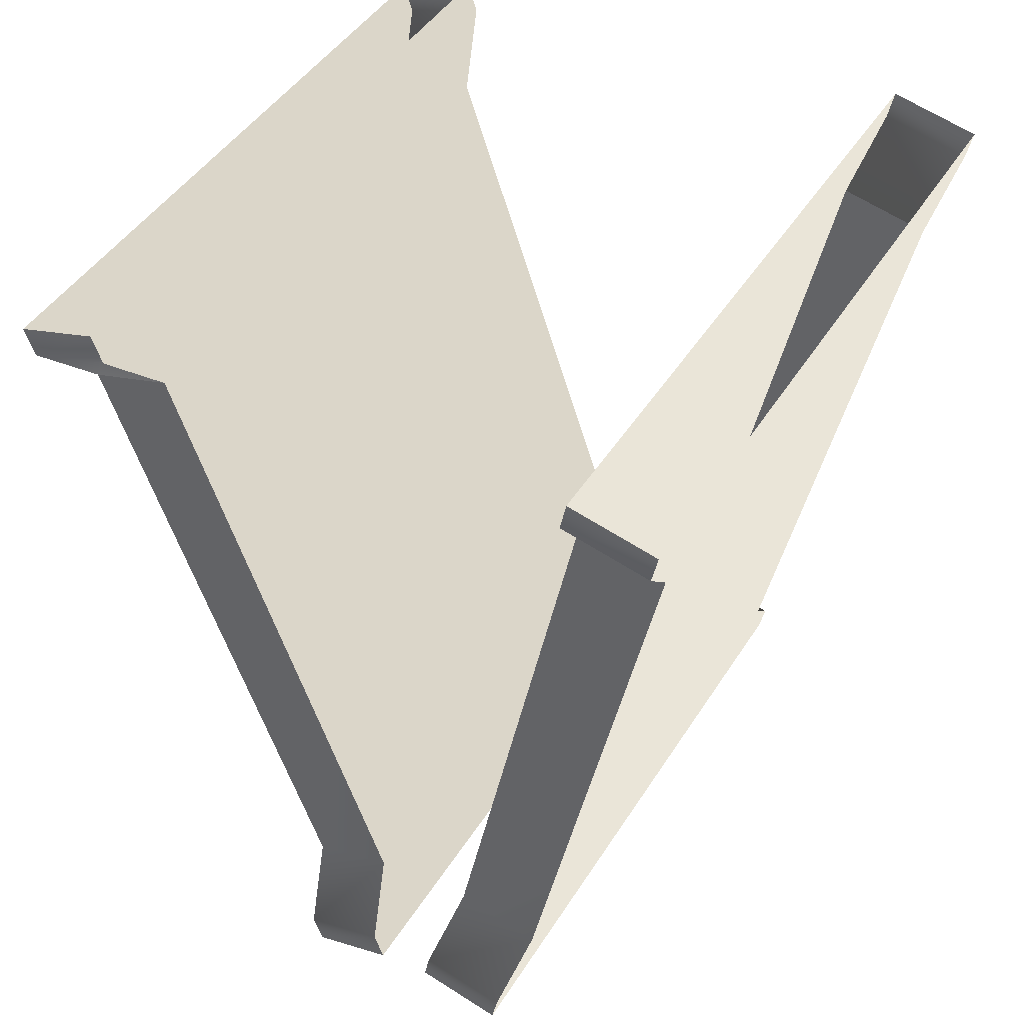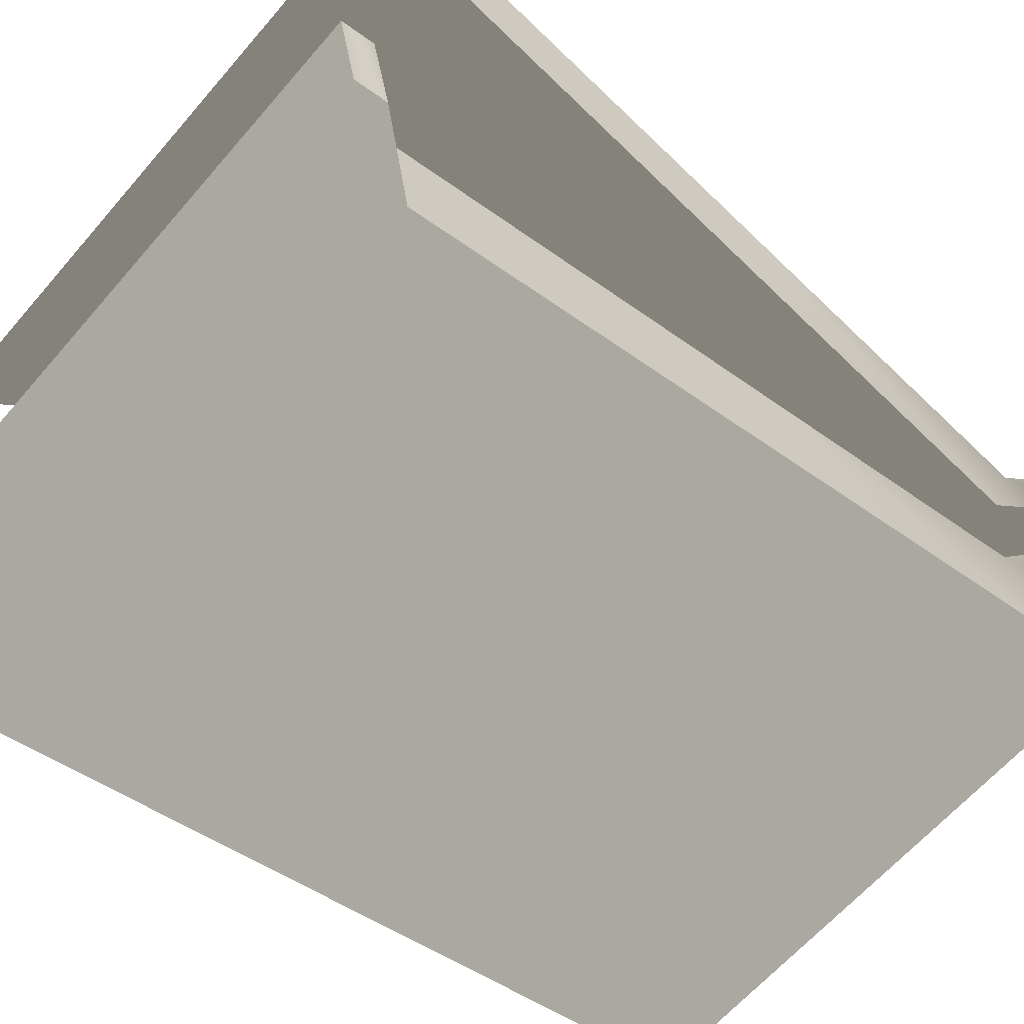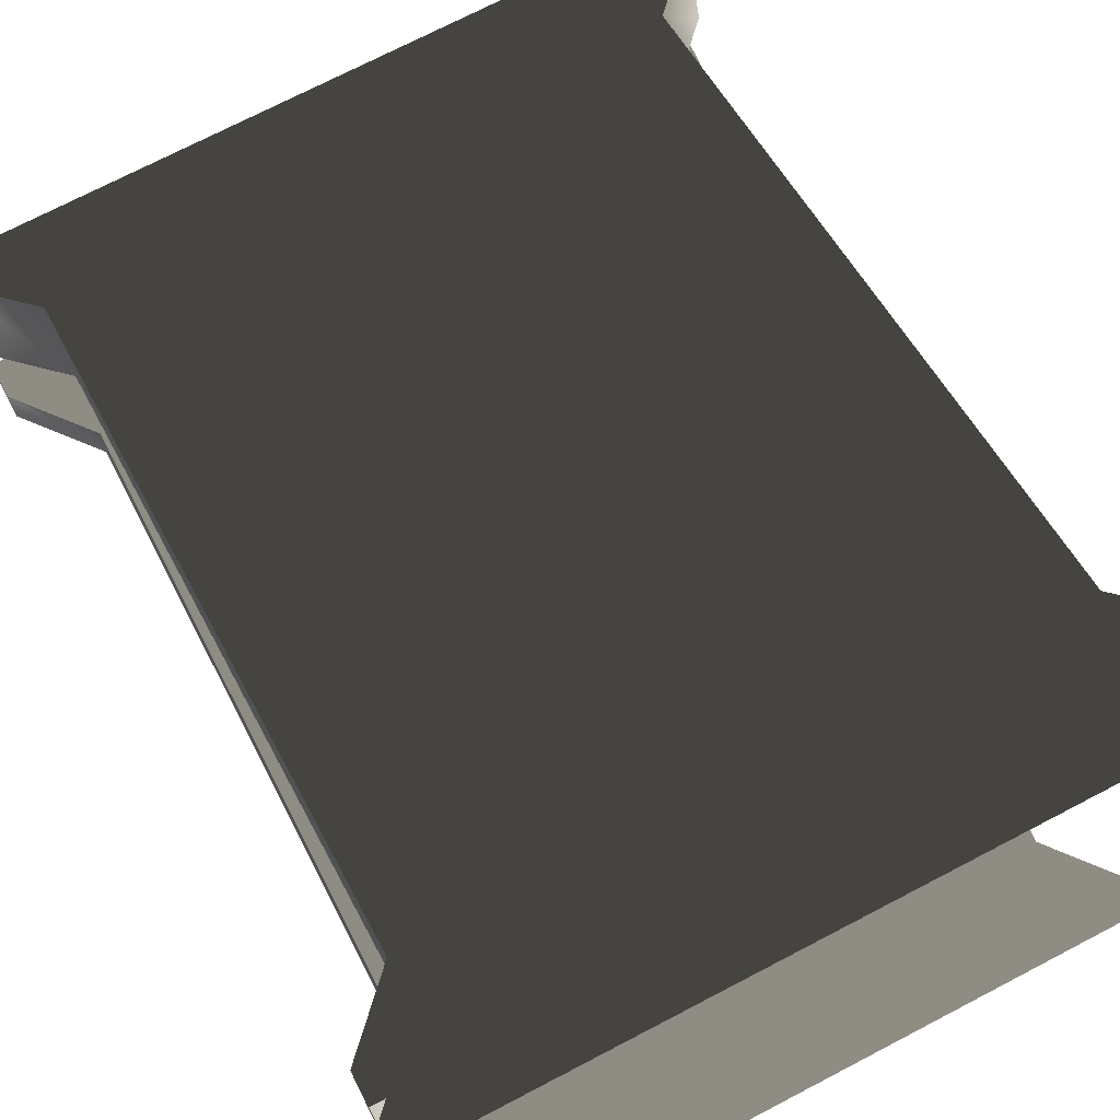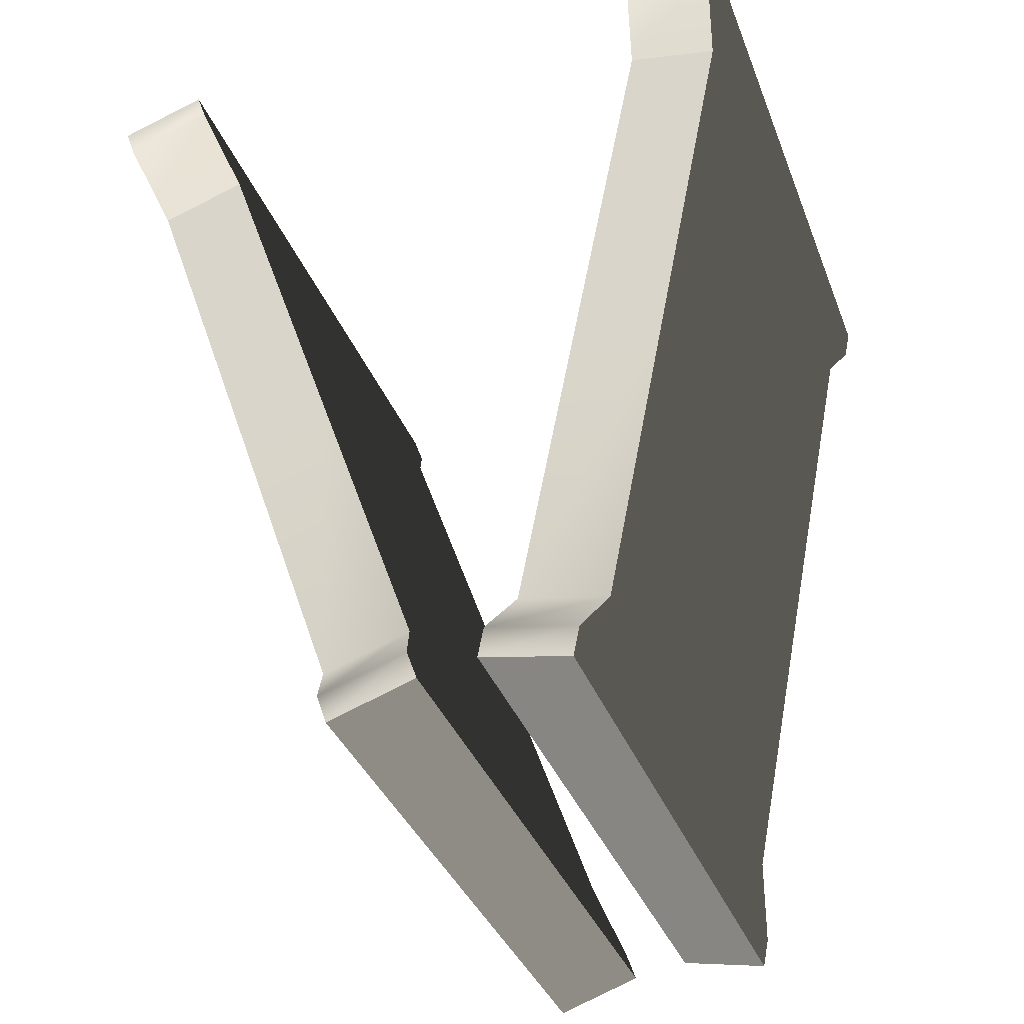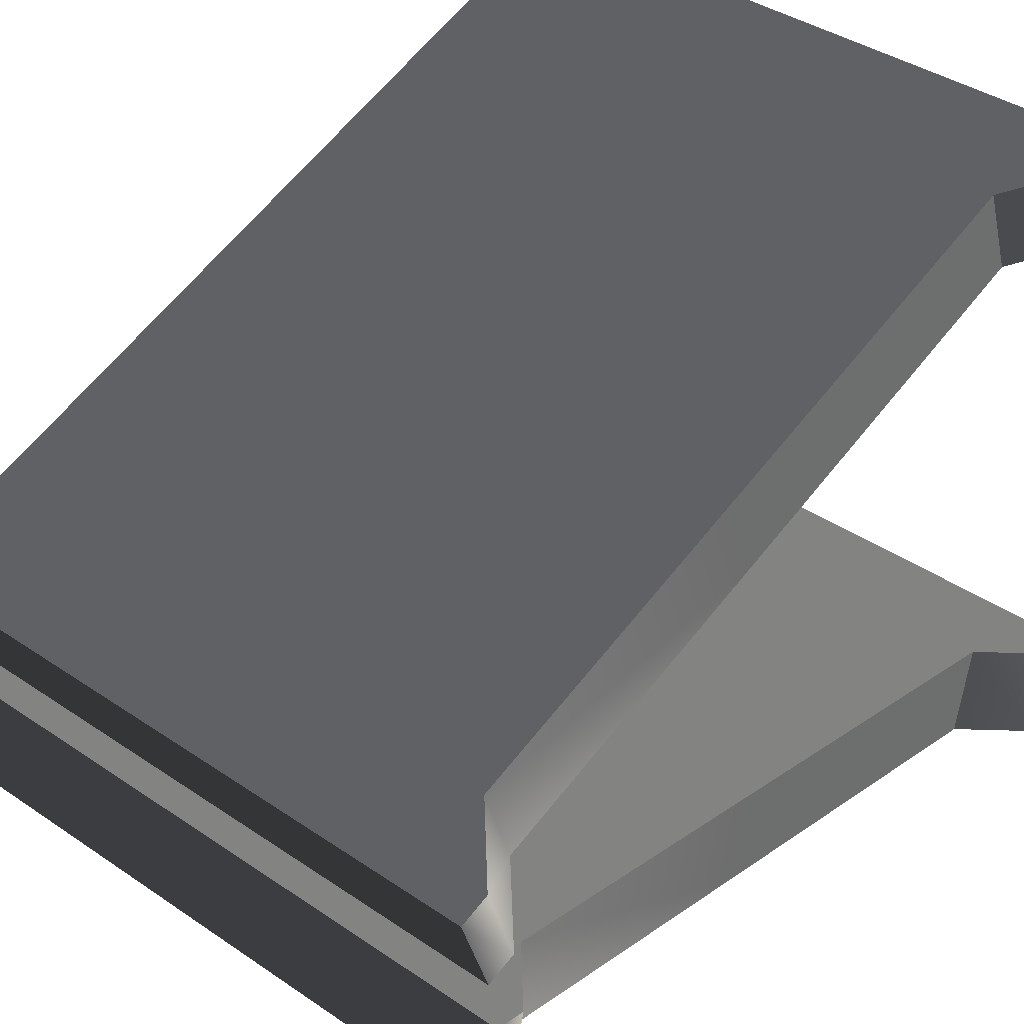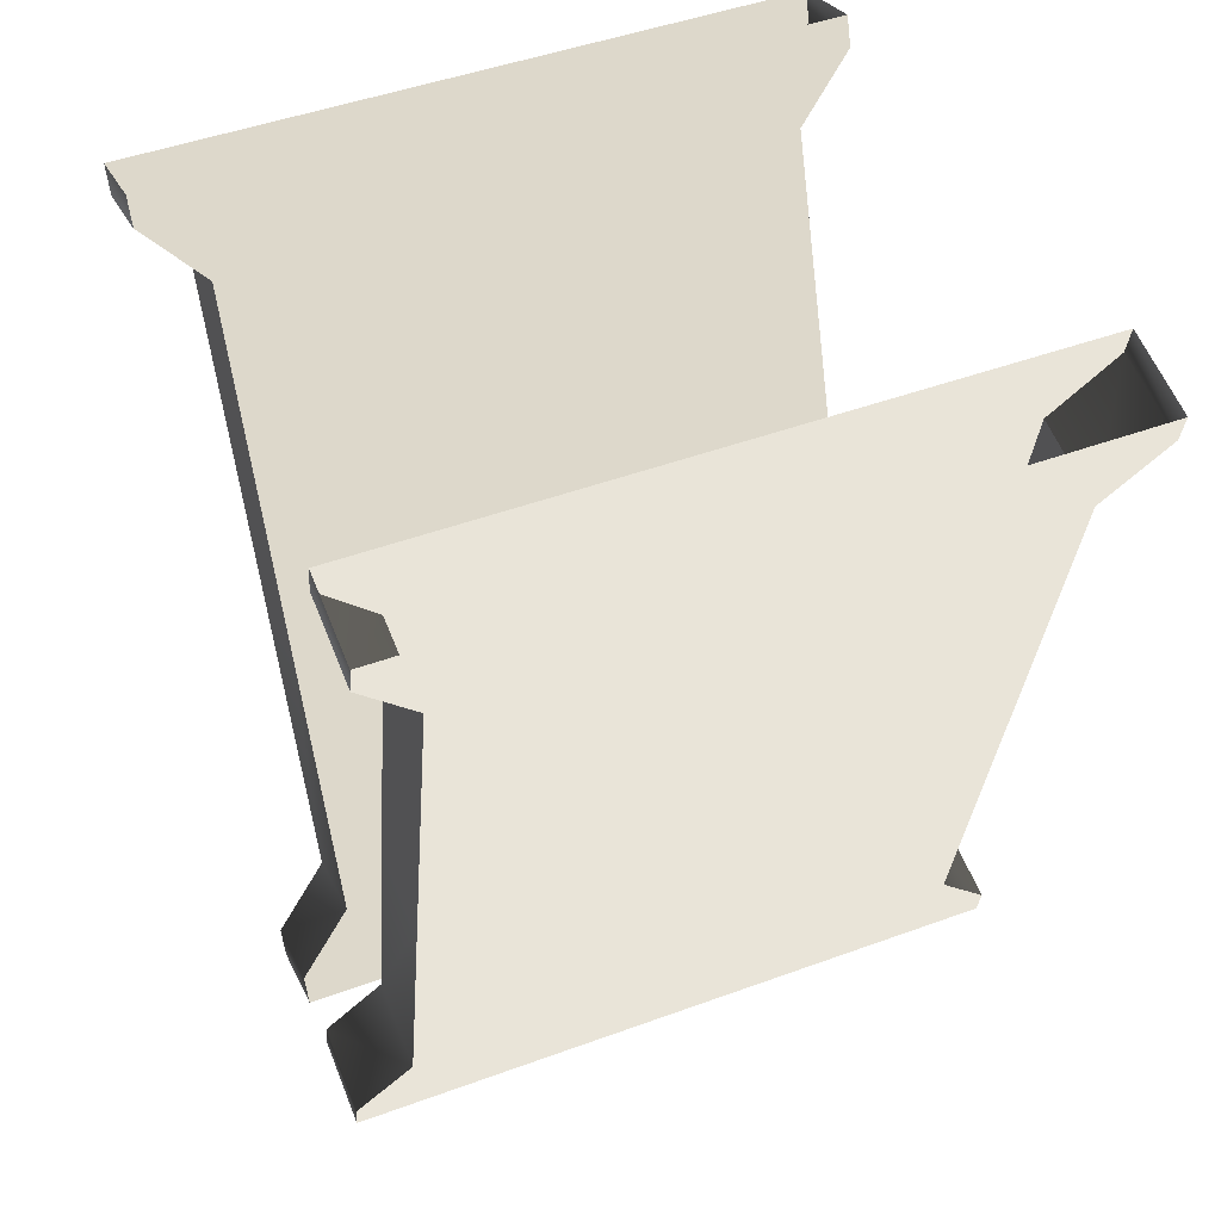
<metadata>
{"format":"obj","ext":"obj","renderer":"f3d","projection":"perspective","resolution":1024,"background":"white","views":[{"elev":46.2,"azim":-59.4,"up":"+Z"},{"elev":-60.8,"azim":49.9,"up":"+Y"},{"elev":72.3,"azim":-27.6,"up":"+Y"},{"elev":-35.6,"azim":-70.8,"up":"+Z"},{"elev":38.2,"azim":-139.0,"up":"+Y"},{"elev":47.8,"azim":-22.3,"up":"+Z"}]}
</metadata>
<code>
g Object45
v 10.96 2.902 1.728
v -10.96 2.902 1.728
v -10.96 -1.013 -9.55
v 10.96 -1.013 -9.55
v 8.883 1.503 -13.05
v 8.883 2.322 -10.69
v 10.96 2.322 -10.69
v 13.17 1.504 -13.05
v 8.883 2.322 -10.69
v 0.0003662 2.322 -10.69
v -0.0001221 6.237 0.589
v 8.883 6.237 0.589
v -10.96 2.902 1.728
v -10.96 6.237 0.589
v -10.96 2.322 -10.69
v -10.96 -1.013 -9.55
v 10.96 2.902 1.728
v 10.96 6.237 0.589
v 10.96 10.97 14.23
v 10.96 7.638 15.37
v -13.16 1.11 -14.18
v -13.16 -2.225 -13.04
v -13.16 -1.832 -11.91
v -13.16 1.504 -13.05
v 13.17 -2.225 -13.04
v 13.17 1.11 -14.18
v 13.17 1.504 -13.05
v 13.17 -1.832 -11.91
v -13.16 -1.832 -11.91
v 13.17 -1.832 -11.91
v -8.947 1.503 -13.05
v -8.947 2.322 -10.69
v 0.0003662 2.322 -10.69
v 0.0003662 1.501 -13.05
v -13.16 -2.225 -13.04
v -13.16 1.11 -14.18
v 0.0003662 1.11 -14.18
v 13.17 1.11 -14.18
v 13.17 -2.225 -13.04
v -13.16 -2.225 -13.04
v 0.0003662 1.11 -14.18
v 10.96 2.322 -10.69
v 10.96 -1.013 -9.55
v 13.17 -2.225 -13.04
v -13.16 -2.225 -13.04
v 0.0003662 1.11 -14.18
v 13.17 1.11 -14.18
v -13.16 1.11 -14.18
v -13.16 1.504 -13.05
v -0.0006104 10.97 14.23
v 0.0003662 11.79 16.6
v 8.883 11.79 16.59
v 8.883 10.97 14.23
v 13.17 12.19 17.72
v 13.17 8.85 18.86
v 13.17 8.457 17.73
v 13.17 11.79 16.59
v -13.16 8.85 18.86
v -13.16 12.19 17.72
v -13.16 11.79 16.59
v -13.16 8.457 17.73
v -13.16 8.457 17.73
v 10.96 7.638 15.37
v 13.17 8.457 17.73
v -10.96 10.97 14.23
v -13.16 11.79 16.59
v -8.947 11.79 16.59
v -8.947 10.97 14.23
v 10.96 7.638 15.37
v 10.96 10.97 14.23
v -10.96 10.97 14.23
v -10.96 7.638 15.37
v 13.17 8.85 18.86
v -13.16 8.85 18.86
v 0.0003662 12.19 17.72
v -13.16 12.19 17.72
v 13.17 12.19 17.72
v 13.17 11.79 16.59
v -8.947 2.322 -10.69
v -8.947 6.237 0.589
v -10.96 7.638 15.37
v 10.96 7.638 15.37
v -10.96 7.638 15.37
v -0.0006104 10.97 14.23
v 8.883 10.97 14.23
v -10.96 7.638 15.37
v -10.96 10.97 14.23
v -8.947 10.97 14.23
v 8.883 6.237 0.589
v 10.96 6.237 0.589
v 10.96 10.97 14.23
v 10.96 10.97 14.23
v -10.96 2.322 -10.69
v -10.96 6.237 0.589
v -8.947 6.237 0.589
v -10.96 10.97 14.23
v -13.16 -4.68 -11.48
v -10.96 -5.162 -9.035
v 10.96 -5.162 -9.035
v 13.17 -4.68 -11.48
v 10.96 -7.469 2.678
v -10.96 -7.469 2.678
v -10.96 -10.26 16.85
v 10.96 -10.26 16.85
v -8.882 -8.141 -12.15
v -8.882 -8.623 -9.699
v -10.96 -8.623 -9.699
v -13.16 -8.141 -12.15
v -8.882 -8.623 -9.699
v 0.0003662 -8.623 -9.699
v 0.0007324 -10.93 2.015
v -8.882 -10.93 2.015
v 10.96 -7.469 2.678
v 10.96 -10.93 2.015
v 10.96 -8.623 -9.699
v 10.96 -5.162 -9.035
v -10.96 -7.469 2.678
v -10.96 -10.93 2.015
v -10.96 -13.72 16.18
v -10.96 -10.26 16.85
v 13.17 -7.909 -13.32
v 13.17 -4.448 -12.66
v 13.17 -4.68 -11.48
v 13.17 -8.141 -12.15
v -13.16 -4.448 -12.66
v -13.16 -7.909 -13.32
v -13.16 -8.141 -12.15
v -13.16 -4.68 -11.48
v 8.947 -8.141 -12.15
v 8.948 -8.623 -9.699
v 0.0003662 -8.623 -9.699
v 0.0003662 -8.14 -12.16
v 13.17 -4.448 -12.66
v 13.17 -7.909 -13.32
v 0.0003662 -7.909 -13.32
v -13.16 -4.448 -12.66
v -13.16 -4.448 -12.66
v 0.0003662 -7.909 -13.32
v -13.16 -7.909 -13.32
v -10.96 -8.623 -9.699
v -10.96 -5.162 -9.035
v 13.17 -4.448 -12.66
v -13.16 -4.448 -12.66
v 0.0003662 -7.909 -13.32
v -13.16 -7.909 -13.32
v 13.17 -7.909 -13.32
v 13.17 -8.141 -12.15
v -13.16 -10.74 19.3
v 13.17 -10.74 19.3
v 10.96 -10.26 16.85
v -10.96 -10.26 16.85
v 0.001343 -13.72 16.18
v 0.0003662 -14.2 18.64
v -8.882 -14.2 18.63
v -8.882 -13.72 16.18
v -13.16 -14.43 19.81
v -13.16 -10.97 20.47
v -13.16 -10.74 19.3
v -13.16 -14.2 18.63
v 13.17 -10.97 20.47
v 13.17 -14.43 19.81
v 13.17 -14.2 18.63
v 13.17 -10.74 19.3
v 10.96 -13.72 16.18
v 13.17 -14.2 18.63
v 8.947 -14.2 18.63
v 8.947 -13.72 16.18
v -10.96 -10.26 16.85
v -10.96 -13.72 16.18
v 10.96 -13.72 16.18
v 10.96 -10.26 16.85
v 13.17 -10.97 20.47
v -13.16 -10.97 20.47
v 0.0003662 -14.43 19.81
v 13.17 -14.43 19.81
v -13.16 -14.43 19.81
v -13.16 -14.2 18.63
v 8.948 -8.623 -9.699
v 8.947 -10.93 2.015
v 0.001343 -13.72 16.18
v -8.882 -13.72 16.18
v 10.96 -10.26 16.85
v 10.96 -13.72 16.18
v 8.947 -13.72 16.18
v -8.882 -10.93 2.015
v -10.96 -10.93 2.015
v -10.96 -13.72 16.18
v 10.96 -8.623 -9.699
v 10.96 -10.93 2.015
v 8.947 -10.93 2.015
v 10.96 -13.72 16.18
f 3 1 2
f 1 3 4
f 7 5 6
f 5 7 8
f 11 9 10
f 9 11 12
f 15 13 14
f 13 15 16
f 19 17 18
f 17 19 20
f 23 21 22
f 21 23 24
f 27 25 26
f 25 27 28
f 29 4 3
f 4 29 30
f 33 31 32
f 31 33 34
f 37 35 36
f 40 38 39
f 38 40 41
f 16 24 23
f 24 16 15
f 42 28 27
f 28 42 43
f 29 44 30
f 44 29 45
f 5 46 34
f 8 46 5
f 47 46 8
f 48 34 46
f 31 48 49
f 31 34 48
f 52 50 51
f 50 52 53
f 56 54 55
f 54 56 57
f 60 58 59
f 58 60 61
f 64 62 63
f 67 65 66
f 65 67 68
f 69 57 56
f 57 69 70
f 71 61 60
f 61 71 72
f 74 64 73
f 64 74 62
f 67 75 51
f 66 75 67
f 76 75 66
f 52 77 78
f 51 77 52
f 75 77 51
f 80 10 79
f 10 80 11
f 63 62 81
f 2 82 83
f 82 2 1
f 85 11 84
f 11 85 12
f 14 86 87
f 86 14 13
f 18 43 42
f 43 18 17
f 84 80 88
f 80 84 11
f 34 6 5
f 6 34 33
f 90 6 89
f 6 90 7
f 52 91 53
f 91 52 78
f 92 89 53
f 89 92 90
f 93 31 49
f 31 93 32
f 68 51 50
f 51 68 67
f 95 93 94
f 93 95 32
f 68 94 96
f 94 68 95
f 99 97 98
f 97 99 100
f 103 101 102
f 101 103 104
f 107 105 106
f 105 107 108
f 111 109 110
f 109 111 112
f 115 113 114
f 113 115 116
f 119 117 118
f 117 119 120
f 123 121 122
f 121 123 124
f 127 125 126
f 125 127 128
f 131 129 130
f 129 131 132
f 135 133 134
f 133 135 136
f 139 137 138
f 116 124 123
f 124 116 115
f 140 128 127
f 128 140 141
f 143 100 142
f 100 143 97
f 105 144 132
f 108 144 105
f 145 144 108
f 146 132 144
f 129 146 147
f 129 132 146
f 150 148 149
f 148 150 151
f 154 152 153
f 152 154 155
f 158 156 157
f 156 158 159
f 162 160 161
f 160 162 163
f 166 164 165
f 164 166 167
f 168 159 158
f 159 168 169
f 170 163 162
f 163 170 171
f 148 172 149
f 172 148 173
f 166 174 153
f 165 174 166
f 175 174 165
f 154 176 177
f 153 176 154
f 174 176 153
f 179 110 178
f 110 179 111
f 102 99 98
f 99 102 101
f 181 111 180
f 111 181 112
f 114 182 183
f 182 114 113
f 118 141 140
f 141 118 117
f 180 179 184
f 179 180 111
f 132 106 105
f 106 132 131
f 186 106 185
f 106 186 107
f 154 187 155
f 187 154 177
f 187 185 155
f 185 187 186
f 188 129 147
f 129 188 130
f 167 153 152
f 153 167 166
f 190 188 189
f 188 190 130
f 167 189 191
f 189 167 190

</code>
